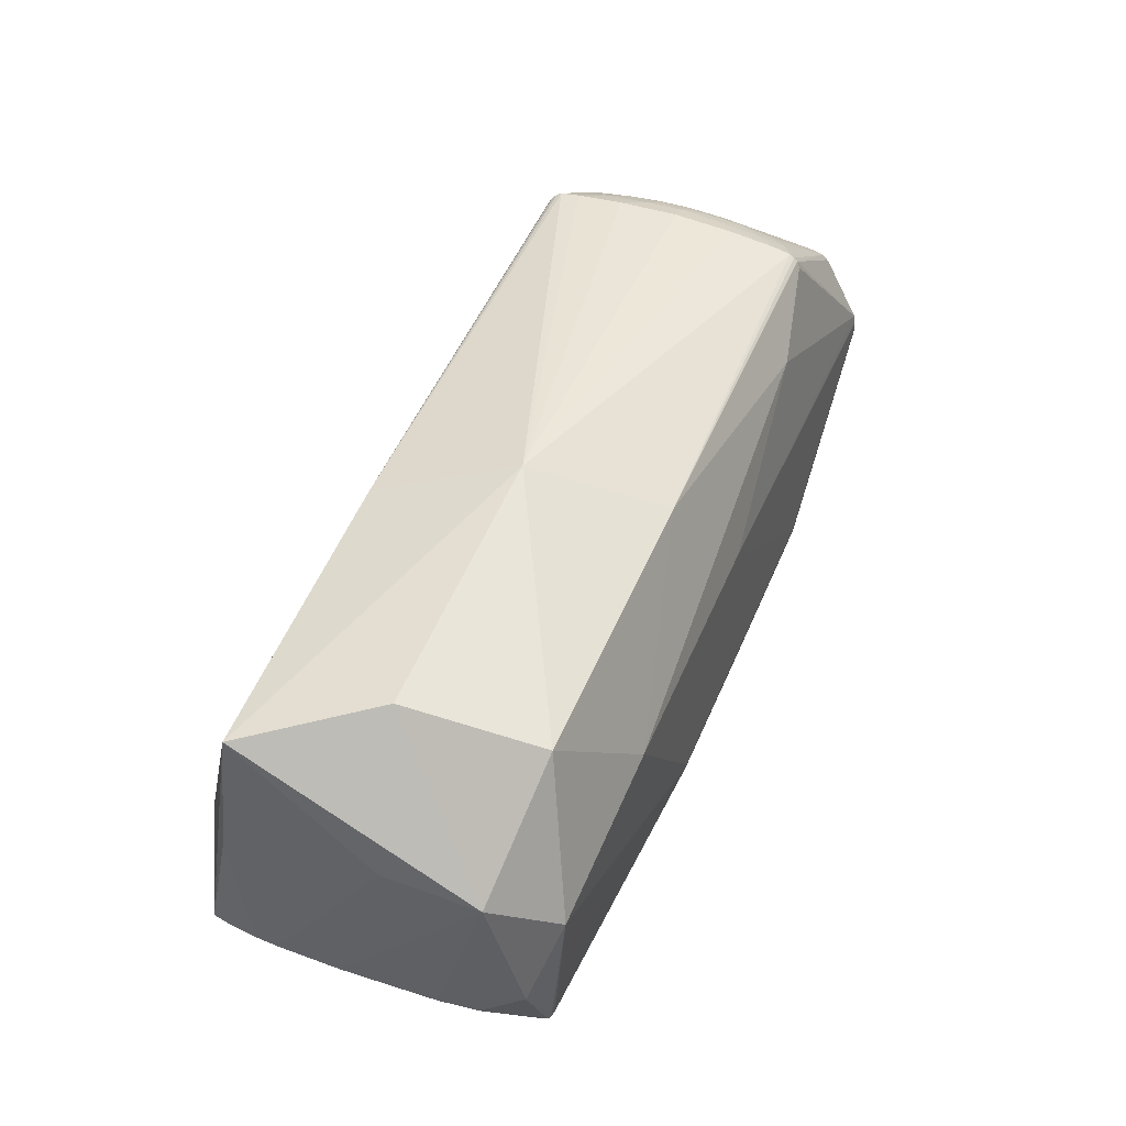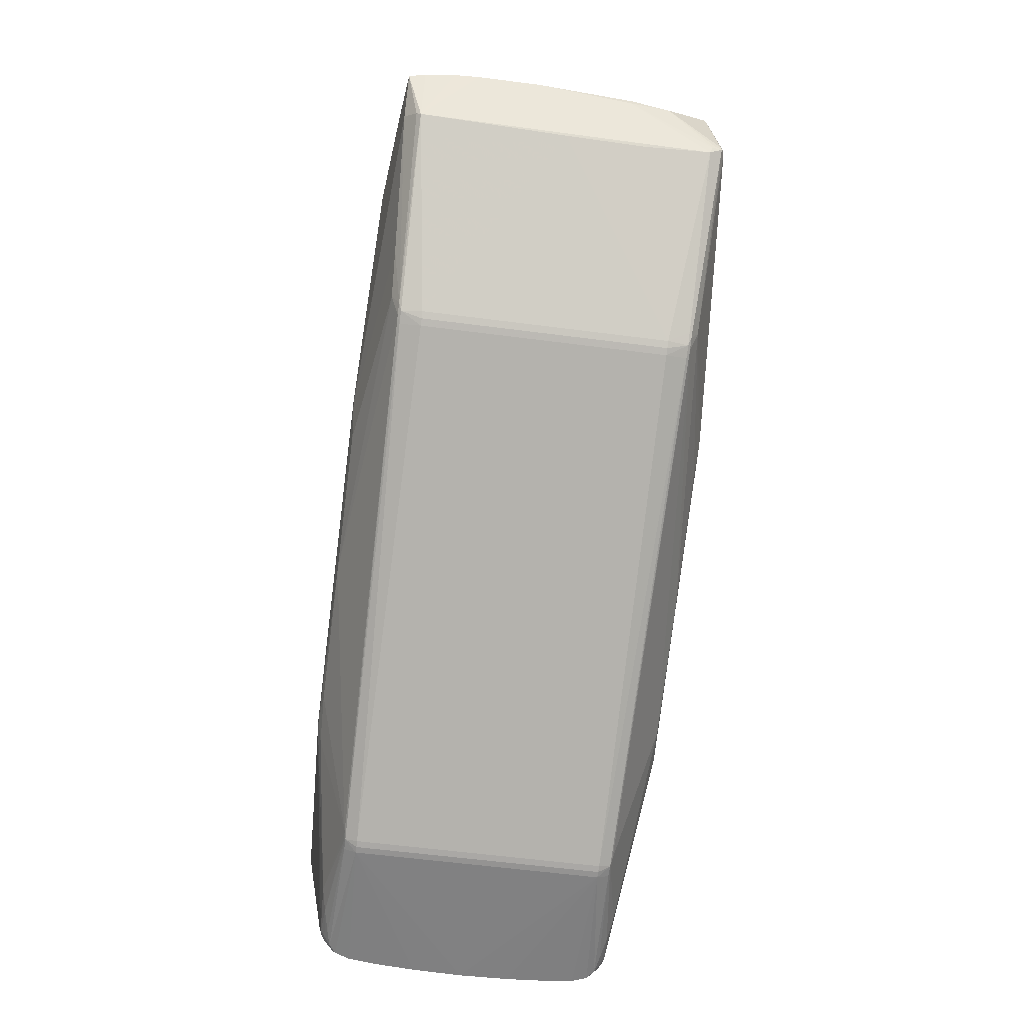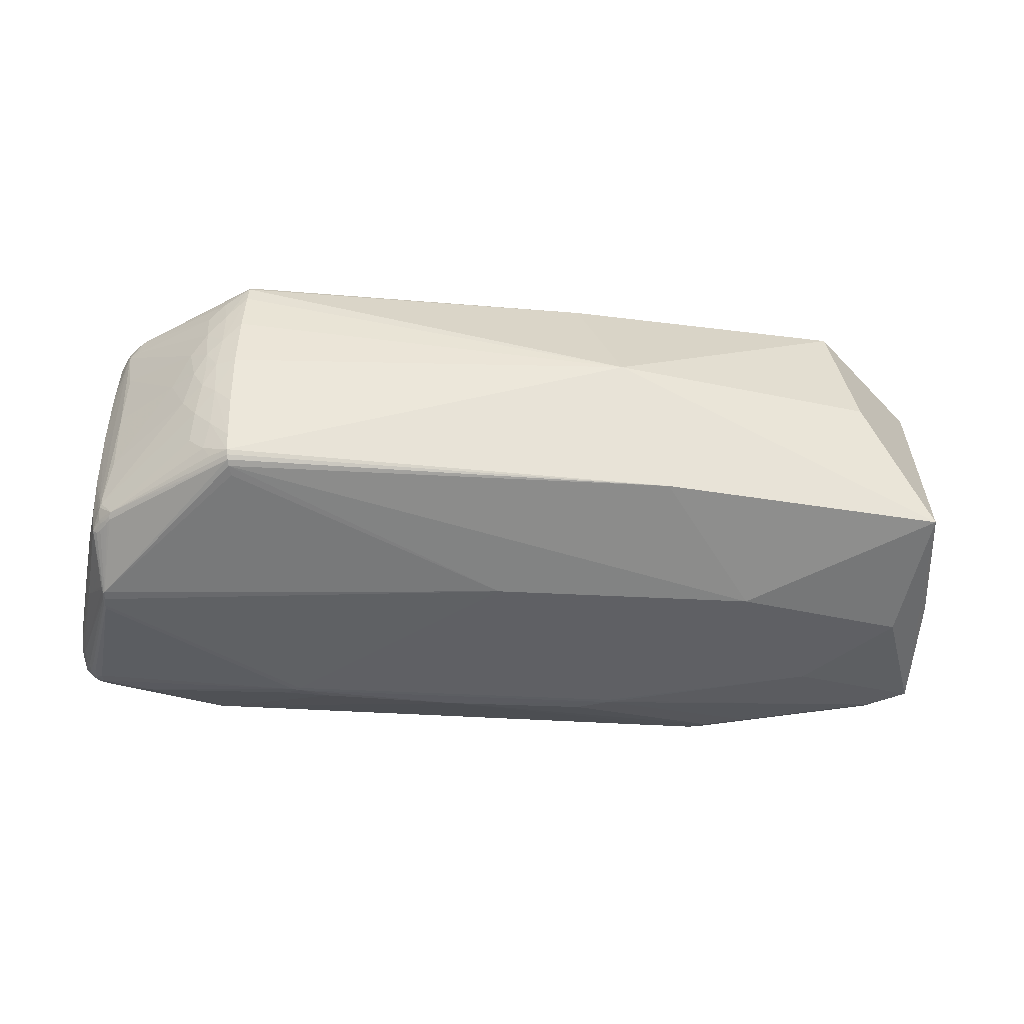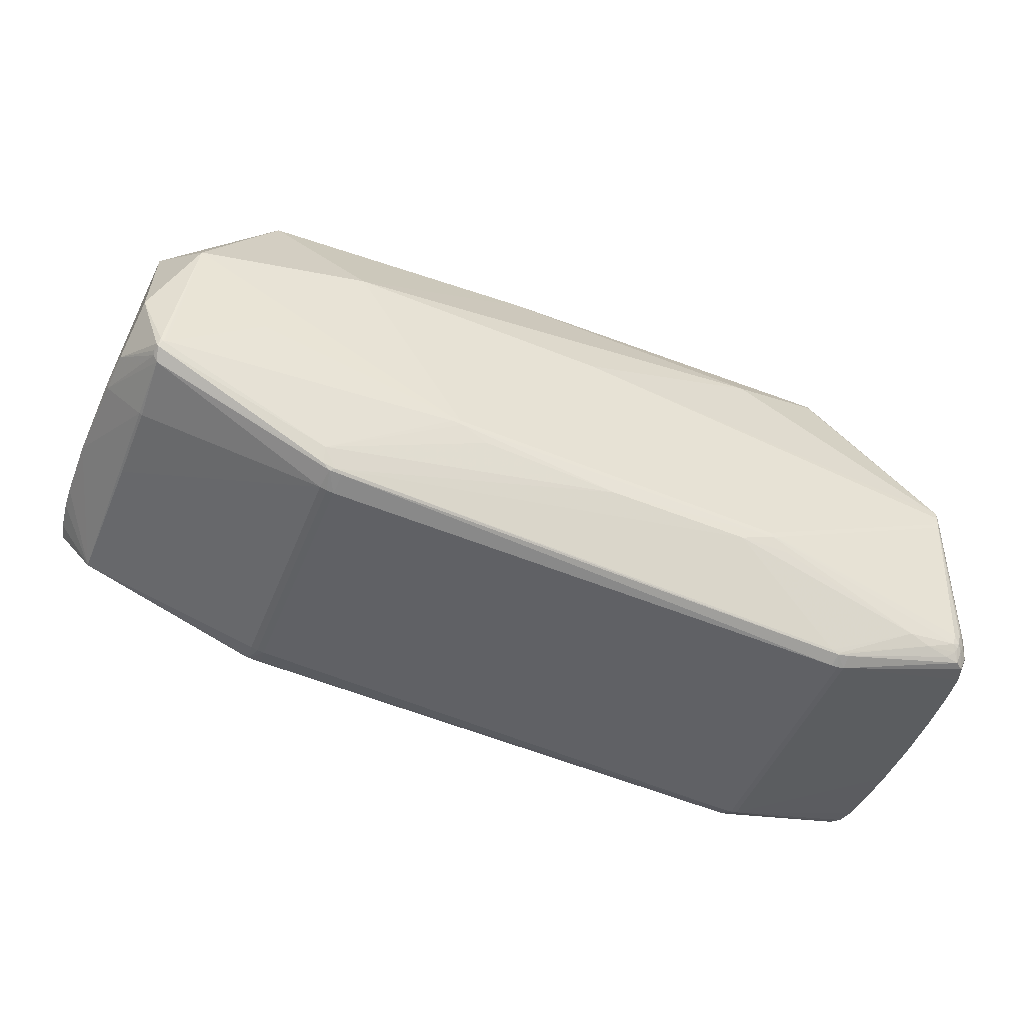
<metadata>
{"format":"obj","ext":"obj","renderer":"f3d","projection":"perspective","resolution":1024,"background":"white","views":[{"elev":54.5,"azim":112.3,"up":"+Z"},{"elev":-72.9,"azim":83.1,"up":"+Z"},{"elev":-44.9,"azim":-10.2,"up":"+Y"},{"elev":-45.1,"azim":159.4,"up":"+Z"}]}
</metadata>
<code>
v -0.1966 -0.1204 0.2741
v -0.1941 -0.1454 0.268
v -0.1909 -0.1528 0.2581
v -0.2365 -0.07251 0.2539
v -0.201 -0.007683 0.2832
v -0.2323 -0.007382 0.2637
v -0.2375 0.05811 0.2574
v -0.2683 -0.006678 0.2281
v -0.1983 0.1055 0.2803
v -0.1962 0.1308 0.2756
v -0.1931 0.1387 0.2661
v -0.3418 -0.126 0.02505
v -0.3192 -0.1798 0.07005
v -0.313 -0.1892 0.05161
v -0.3144 -0.1881 0.06988
v -0.08763 0.1633 0.2339
v 0.4928 0.1338 0.3153
v 0.5915 -0.1468 0.3048
v -0.08861 0.1963 -0.04879
v 0.6043 0.1628 -0.0004705
v 0.6389 0.1162 0.04369
v 0.641 -0.1686 0.03588
v 0.6092 0.1749 0.01352
v -0.08831 -0.1917 -0.05774
v -0.1701 -0.1436 -0.1644
v -0.183 -0.1438 -0.1625
v -0.1852 0.152 -0.1544
v -0.1723 0.1522 -0.1563
v 0.649 -0.1192 0.03817
v 0.2908 0.198 -0.006011
v -0.2591 0.17 -0.1137
v -0.307 0.1595 -0.1243
v -0.3437 0.1224 0.03187
v -0.34 0.1509 -0.07656
v -0.3492 0.001161 -0.07982
v -0.3392 -0.0974 -0.1328
v -0.3437 0.002586 -0.1303
v -0.3407 0.1026 -0.1273
v -0.3371 0.1513 -0.113
v -0.342 0.1428 -0.09949
v -0.342 0.144 -0.09702
v -0.3435 0.1437 -0.08219
v -0.3321 0.1479 -0.1261
v -0.3203 0.1642 -0.1117
v -0.326 0.1658 -0.09315
v -0.3348 -0.1463 -0.1218
v -0.338 -0.148 -0.08492
v -0.3235 -0.1621 -0.1021
v -0.3047 -0.1538 -0.1329
v -0.3179 -0.1594 -0.1206
v -0.3299 -0.1426 -0.1341
v -0.2566 -0.1642 -0.1228
v -0.3219 0.174 0.07975
v -0.3172 0.1824 0.08004
v -0.3159 0.1845 0.06186
v 0.4126 -0.1461 -0.09732
v 0.3988 -0.1462 -0.09921
v -0.3242 -0.005366 0.165
v -0.3417 -0.004568 0.1311
v -0.3187 -0.127 0.158
v -0.3373 -0.126 0.1255
v -0.329 -0.1514 0.1269
v -0.3211 -0.1522 0.1393
v -0.3152 -0.1507 0.1501
v -0.3277 -0.127 0.1489
v -0.3316 -0.1282 0.1407
v -0.3205 0.1165 0.1647
v -0.3391 0.1171 0.1322
v -0.3312 0.1424 0.1349
v -0.3233 0.1427 0.1474
v -0.3174 0.1407 0.1581
v -0.3298 0.1163 0.155
v 0.423 0.1597 -0.08322
v 0.4103 0.1598 -0.08893
v 0.3965 0.1597 -0.09082
v 0.6422 -0.1685 0.03601
v -0.2135 -0.1386 0.2551
v -0.2213 -0.126 0.254
v -0.3452 0.1369 -0.07828
v -0.1951 -0.1404 0.2708
v -0.193 -0.1494 0.2643
v -0.187 -0.1557 0.2475
v -0.2177 -0.09606 0.2641
v -0.2378 -0.1077 0.2447
v -0.1992 -0.07136 0.2793
v -0.218 -0.04921 0.2708
v -0.2212 -0.007527 0.272
v -0.2334 -0.03313 0.2617
v -0.2338 0.01842 0.2631
v -0.2186 0.03421 0.2731
v -0.2451 -0.007191 0.2532
v -0.2528 0.03244 0.2447
v -0.2522 -0.0464 0.2425
v -0.3299 0.1332 0.1473
v -0.3273 0.1384 0.1466
v -0.3355 0.1384 0.1326
v -0.2393 0.09374 0.2503
v -0.219 0.08135 0.269
v -0.2231 0.1117 0.2605
v -0.2002 0.05614 0.2828
v -0.2154 0.1244 0.2623
v -0.1971 0.1256 0.2781
v -0.3413 0.06415 0.132
v -0.1951 0.135 0.2721
v -0.3375 0.1538 -0.09407
v 0.2918 0.198 -0.0001545
v -0.348 0.1041 -0.09133
v 0.2823 0.1985 -0.002858
v 0.2796 0.1982 -0.008094
v 0.4126 -0.158 -0.07785
v -0.08097 0.1969 -0.04381
v -0.08366 0.1966 -0.04905
v -0.0905 0.1964 -0.04654
v -0.2823 0.165 -0.1209
v -0.3353 -0.1511 0.02271
v -0.3481 -0.05568 0.01734
v -0.3467 -0.07427 0.03373
v -0.35 -0.001799 0.02787
v -0.3409 -0.1409 -0.09764
v -0.3474 0.001953 -0.1008
v -0.3459 -0.01151 -0.1116
v -0.3205 -0.15 -0.1341
v 0.609 -0.1498 -0.0151
v -0.3486 0.01175 -0.09025
v -0.3316 0.1197 0.1511
v -0.3445 -0.1061 -0.1076
v -0.3387 0.1353 -0.1199
v -0.3475 0.1182 -0.07911
v -0.316 -0.1859 0.06059
v -0.3141 -0.1887 0.06122
v -0.3168 -0.1846 0.07122
v -0.3113 -0.1902 0.05089
v -0.3121 -0.1902 0.06132
v -0.3109 -0.1899 0.04531
v -0.1703 0.1393 -0.1622
v -0.1775 0.1393 -0.1625
v -0.3321 -0.005074 0.1502
v -0.3126 -0.1621 -0.1181
v -0.315 -0.157 -0.126
v -0.3433 0.1437 -0.08866
v -0.3452 0.1172 -0.1011
v 0.1204 0.1874 0.1643
v 0.3986 0.1886 0.1957
v 0.1909 0.1358 0.3035
v 0.5812 0.1827 0.1718
v 0.5014 0.1866 0.07447
v -0.3467 0.1062 -0.1009
v 0.6289 0.1618 0.08808
v 0.6192 0.1174 0.2185
v 0.6199 0.01515 0.2157
v 0.5126 -0.01173 0.3355
v 0.2857 -0.1458 0.3062
v 0.2295 -0.006217 0.348
v 0.1233 -0.1911 0.1539
v 0.4014 -0.1899 0.1853
v -0.313 -0.1888 0.07115
v -0.0997 0.1919 -0.06219
v -0.3149 0.185 0.07161
v -0.3141 0.1856 0.0612
v -0.3169 0.1835 0.07143
v -0.04677 0.1942 -0.06046
v 0.1038 0.1949 -0.0454
v 0.2507 0.1954 -0.02297
v 0.3986 0.1375 -0.09735
v 0.5994 0.1794 0.01644
v 0.6019 0.1792 0.02188
v 0.6036 0.1789 0.01574
v -0.3278 -0.1429 0.1397
v 0.6261 -0.1482 0.1675
v 0.5839 -0.1797 0.1619
v 0.5042 -0.185 0.06428
v -0.3398 -0.1393 -0.107
v -0.3282 -0.1203 0.1492
v 0.6056 0.09312 -0.008085
v -0.3478 0.1045 -0.09228
v 0.6099 0.1683 0.009884
v -0.3137 0.1856 0.05561
v 0.4177 0.1626 -0.08376
v 0.4134 0.1375 -0.09354
v 0.6421 0.0736 0.03806
v 0.6439 0.07488 0.04309
v -0.3248 -0.1525 0.1325
v -0.3203 -0.149 0.1457
v -0.3252 -0.148 0.1388
v 0.65 -0.0934 0.03901
v -0.3188 0.1379 0.1602
v -0.3201 0.1418 0.1533
v -0.3225 0.1391 0.1536
v 0.4153 -0.1236 -0.1007
v 0.4201 -0.1491 -0.09232
v -0.344 -0.1278 -0.08583
v -0.3151 -0.1644 -0.1066
v -0.3323 0.11 0.1512
v -0.334 0.1101 0.1466
v -0.3305 -0.1202 0.1449
v -0.3293 -0.13 0.1459
v -0.345 -0.1022 -0.1067
v -0.346 -0.1014 -0.1003
v -0.3376 0.1316 -0.1265
v -0.3175 0.1621 -0.1172
v -0.3261 0.1605 -0.1138
v -0.3176 0.1684 -0.09746
v -0.3151 0.1668 -0.1091
v -0.3229 0.1655 -0.1053
v -0.3287 0.1653 -0.08112
v -0.3334 0.1601 -0.08718
v -0.3312 0.1602 -0.1026
v -0.3492 0.001072 -0.0801
v -0.3415 -0.1278 -0.1078
v 0.4195 0.1706 -0.0678
v 0.4049 0.1626 -0.08736
v -0.33 0.1066 0.1555
v -0.3233 0.06396 0.1654
v -0.3371 -0.1272 -0.1272
v 0.6087 0.1649 0.006184
v 0.6075 0.1759 0.009822
v 0.6063 0.1781 0.02017
v 0.6044 0.006494 -0.01236
v 0.6028 0.09331 -0.0101
v -0.3351 -0.1502 -0.1043
v -0.331 -0.1569 -0.09588
v -0.3288 -0.1561 -0.1113
v -0.343 0.0568 -0.1287
v -0.3237 -0.1557 -0.1224
v -0.3204 -0.1611 -0.1142
v -0.3356 -0.1264 -0.1336
v -0.2799 -0.1592 -0.1298
v -0.3478 0.07028 0.0377
v -0.3489 0.0526 0.02031
v 0.4072 -0.1491 -0.09591
v 0.422 -0.158 -0.07681
v -0.3166 -0.148 0.1524
v -0.3151 -0.1457 0.1568
v 0.602 -0.1678 0.006916
v -0.1644 0.1539 -0.1531
v 0.6495 -0.02624 0.04085
v -0.3271 0.1434 0.1406
v -0.3158 0.1831 0.08135
v -0.349 0.00963 -0.08468
v -0.3172 0.1353 0.1646
v -0.3488 0.1076 -0.07989
v -0.3486 0.01978 -0.09145
v -0.3187 0.1807 0.07065
v -0.3431 0.1442 -0.08831
v -0.3195 0.1788 0.08119
v -0.3445 0.1417 -0.0797
v -0.0971 -0.1865 -0.07246
v -0.04559 -0.1882 -0.06663
v 0.1033 -0.1873 -0.0557
v 0.2531 -0.1867 -0.03702
v 0.2956 -0.1902 -0.01286
v 0.2857 -0.1907 -0.01235
v 0.2862 -0.1901 -0.01719
v 0.6456 -0.151 0.03689
v -0.08006 -0.1923 -0.05358
v -0.07952 -0.1917 -0.05843
v -0.08997 -0.192 -0.05304
v -0.3423 -0.1393 -0.08762
v -0.3422 -0.05161 -0.1317
v -0.3412 -0.141 -0.0911
v 0.4061 0.1375 -0.09598
v -0.3375 0.1477 0.03091
v -0.3426 0.1389 -0.1002
v -0.3468 -0.1081 -0.08555
v -0.3473 -0.1032 -0.08714
v -0.3222 -0.07459 0.1616
v -0.1683 -0.1304 -0.1696
v -0.1621 -0.1454 -0.1613
v -0.1754 -0.1305 -0.1699
v -0.1825 -0.1305 -0.1692
v -0.1746 -0.1455 -0.1612
v 0.4081 -0.1236 -0.1031
v -0.3464 -0.101 -0.09715
v -0.3403 -0.07321 0.1282
v 0.4678 -0.1603 -0.05656
v 0.4006 -0.1236 -0.1045
v -0.3333 -0.1473 0.1248
v -0.3228 0.1555 -0.1257
v -0.3263 -0.1623 -0.09011
v -0.3178 -0.1516 0.1452
v -0.1846 0.1392 -0.1618
v -0.1769 0.1538 -0.153
v 0.6084 -0.1546 -0.01015
f 153 151 17
f 18 151 153
f 143 17 145
f 143 145 108
f 145 165 146
f 149 148 145
f 145 17 149
f 149 17 151
f 151 18 149
f 148 21 23
f 217 23 216
f 148 23 217
f 145 148 217
f 145 146 106
f 108 145 106
f 106 30 108
f 106 146 165
f 165 30 106
f 108 112 111
f 108 30 109
f 109 112 108
f 59 103 118
f 118 103 228
f 142 16 143
f 142 111 158
f 158 238 142
f 142 238 16
f 142 143 108
f 108 111 142
f 17 143 144
f 143 16 144
f 144 16 104
f 153 17 144
f 181 180 21
f 181 21 148
f 148 149 181
f 167 217 216
f 145 217 167
f 29 123 185
f 216 23 176
f 176 23 21
f 153 144 102
f 224 51 122
f 18 76 169
f 169 29 185
f 93 266 173
f 8 266 93
f 86 85 5
f 153 100 5
f 5 85 153
f 104 16 11
f 11 238 104
f 16 238 11
f 118 228 229
f 229 241 118
f 228 241 229
f 223 37 147
f 33 241 228
f 33 96 246
f 246 79 33
f 166 165 145
f 145 167 166
f 166 167 165
f 254 76 123
f 123 29 254
f 254 169 76
f 29 169 254
f 170 76 18
f 18 155 170
f 152 155 18
f 152 18 153
f 153 80 152
f 210 167 216
f 165 167 210
f 163 109 210
f 210 30 165
f 210 109 30
f 281 37 223
f 75 28 211
f 272 179 189
f 218 179 219
f 218 174 123
f 219 174 218
f 123 189 218
f 218 189 179
f 219 179 20
f 20 179 73
f 20 174 219
f 180 174 20
f 236 174 180
f 185 123 236
f 123 174 236
f 180 181 236
f 236 181 149
f 9 100 153
f 153 102 9
f 10 144 104
f 10 102 144
f 58 266 8
f 173 266 58
f 58 195 173
f 116 117 118
f 61 117 12
f 274 117 61
f 274 195 59
f 274 59 118
f 118 117 274
f 122 51 270
f 270 51 226
f 226 36 270
f 270 36 259
f 259 37 270
f 37 281 270
f 47 131 115
f 139 227 138
f 122 270 26
f 150 149 18
f 18 169 150
f 150 169 185
f 185 236 150
f 150 236 149
f 60 233 84
f 90 5 100
f 100 9 90
f 2 233 81
f 2 80 233
f 81 152 2
f 2 152 80
f 84 233 78
f 1 85 86
f 153 85 1
f 1 80 153
f 102 10 240
f 240 10 104
f 207 206 205
f 54 245 96
f 96 69 54
f 54 69 238
f 54 238 158
f 246 96 262
f 262 34 246
f 262 245 34
f 55 177 205
f 205 206 55
f 158 111 159
f 159 55 158
f 177 55 159
f 206 207 39
f 223 147 38
f 38 147 199
f 38 281 223
f 199 281 38
f 107 147 37
f 68 33 228
f 96 33 68
f 68 228 103
f 103 194 68
f 241 33 128
f 128 33 79
f 171 170 155
f 76 170 171
f 171 22 76
f 156 154 82
f 81 64 156
f 155 152 3
f 82 154 3
f 3 154 155
f 3 152 81
f 81 156 3
f 3 156 82
f 211 28 235
f 235 161 211
f 28 282 235
f 162 210 211
f 211 161 162
f 163 210 162
f 162 109 163
f 112 109 162
f 162 161 112
f 114 282 28
f 27 281 278
f 28 281 27
f 135 267 269
f 135 75 164
f 28 75 135
f 73 179 74
f 74 75 211
f 164 75 74
f 74 20 73
f 216 176 215
f 215 20 216
f 180 20 215
f 21 180 215
f 215 176 21
f 193 194 103
f 103 59 193
f 193 68 194
f 213 58 8
f 8 92 213
f 7 92 89
f 89 90 7
f 66 274 61
f 195 274 66
f 131 47 129
f 138 225 50
f 50 225 224
f 50 139 138
f 50 224 122
f 122 139 50
f 122 26 49
f 49 26 227
f 49 139 122
f 227 139 49
f 272 189 56
f 56 189 123
f 76 22 234
f 22 171 234
f 134 279 48
f 115 131 13
f 8 93 91
f 91 6 89
f 91 92 8
f 89 92 91
f 88 4 86
f 6 91 88
f 93 4 88
f 88 91 93
f 5 90 87
f 86 5 87
f 89 6 87
f 87 90 89
f 87 88 86
f 6 88 87
f 233 80 77
f 77 78 233
f 80 78 77
f 83 78 80
f 80 1 83
f 83 4 84
f 84 78 83
f 86 4 83
f 83 1 86
f 237 70 238
f 238 69 237
f 104 238 71
f 70 237 188
f 45 207 205
f 204 207 45
f 205 177 45
f 45 202 204
f 177 202 45
f 245 54 160
f 160 206 34
f 160 55 206
f 160 54 158
f 158 55 160
f 96 245 53
f 53 262 96
f 245 262 53
f 204 202 203
f 113 202 177
f 113 111 112
f 113 159 111
f 177 159 113
f 259 36 197
f 197 37 259
f 34 206 105
f 206 39 105
f 199 39 43
f 278 281 43
f 43 281 199
f 201 207 204
f 201 39 207
f 201 43 39
f 278 43 201
f 175 107 241
f 147 107 175
f 242 107 37
f 241 107 242
f 199 147 127
f 127 39 199
f 40 39 127
f 127 263 40
f 112 161 157
f 136 135 269
f 136 281 28
f 28 135 136
f 164 74 261
f 261 74 179
f 272 164 261
f 261 179 272
f 216 20 178
f 20 74 178
f 178 74 211
f 178 210 216
f 211 210 178
f 137 193 59
f 59 195 137
f 195 58 137
f 98 90 9
f 98 7 90
f 98 9 102
f 277 66 61
f 277 13 131
f 131 15 277
f 115 13 277
f 61 12 277
f 233 60 65
f 65 93 173
f 65 4 93
f 84 4 65
f 65 60 84
f 258 47 115
f 115 277 258
f 258 277 12
f 138 227 52
f 272 56 276
f 276 164 272
f 276 135 164
f 267 135 276
f 190 56 123
f 230 56 190
f 250 249 231
f 230 190 231
f 58 213 212
f 212 72 193
f 212 213 92
f 92 72 212
f 212 137 58
f 193 137 212
f 92 7 67
f 67 72 92
f 240 72 67
f 70 188 187
f 238 70 187
f 187 71 238
f 186 240 104
f 104 71 186
f 186 94 240
f 188 94 186
f 71 187 186
f 186 187 188
f 34 245 243
f 243 160 34
f 245 160 243
f 200 203 114
f 19 203 202
f 202 113 19
f 19 113 112
f 51 224 46
f 226 51 46
f 198 273 37
f 37 197 198
f 126 36 226
f 126 197 36
f 126 198 197
f 244 105 39
f 34 105 244
f 204 203 44
f 44 201 204
f 203 200 44
f 278 201 44
f 44 200 278
f 246 244 140
f 40 263 140
f 120 242 37
f 273 242 120
f 141 127 147
f 263 127 141
f 147 175 141
f 141 140 263
f 246 140 141
f 141 175 241
f 241 128 141
f 141 79 246
f 141 128 79
f 114 203 31
f 31 157 161
f 112 157 31
f 282 114 31
f 31 19 112
f 203 19 31
f 161 235 31
f 31 235 282
f 7 98 97
f 240 67 97
f 97 67 7
f 66 277 196
f 195 66 196
f 173 195 196
f 196 65 173
f 233 65 196
f 264 12 117
f 268 249 248
f 248 247 268
f 230 249 268
f 268 247 52
f 255 132 134
f 155 154 255
f 267 276 57
f 57 276 56
f 57 56 230
f 283 190 123
f 234 190 283
f 123 76 283
f 76 234 283
f 110 249 230
f 230 231 110
f 110 231 249
f 275 190 234
f 275 231 190
f 96 94 95
f 95 94 188
f 95 69 96
f 95 237 69
f 95 188 237
f 193 72 125
f 68 193 125
f 96 68 125
f 125 72 240
f 240 94 125
f 125 94 96
f 278 200 32
f 32 200 114
f 32 27 278
f 32 114 28
f 28 27 32
f 47 258 260
f 224 225 222
f 222 46 224
f 222 225 48
f 48 279 222
f 220 46 222
f 214 126 226
f 226 46 214
f 172 214 46
f 118 241 35
f 246 34 42
f 42 244 246
f 34 244 42
f 41 244 39
f 41 140 244
f 41 39 40
f 40 140 41
f 37 273 121
f 121 120 37
f 273 120 121
f 156 15 133
f 154 156 133
f 133 255 154
f 132 255 133
f 99 98 102
f 99 97 98
f 240 97 99
f 232 64 81
f 81 233 232
f 277 184 168
f 168 196 277
f 233 196 168
f 168 184 183
f 168 232 233
f 183 232 168
f 273 198 191
f 191 258 12
f 12 264 191
f 271 52 227
f 271 268 52
f 248 249 256
f 256 247 248
f 230 268 25
f 25 57 230
f 267 57 25
f 269 267 25
f 25 270 269
f 25 26 270
f 268 271 25
f 227 26 25
f 25 271 227
f 221 222 279
f 220 222 221
f 47 220 221
f 126 214 209
f 214 172 209
f 198 126 209
f 241 242 239
f 239 35 241
f 251 234 171
f 132 133 14
f 14 221 279
f 279 134 14
f 134 132 14
f 102 240 101
f 101 99 102
f 240 99 101
f 183 63 280
f 64 232 280
f 280 232 183
f 280 156 64
f 280 63 156
f 183 184 182
f 182 63 183
f 156 63 182
f 273 191 265
f 265 191 264
f 118 35 265
f 265 116 118
f 117 116 265
f 265 264 117
f 52 247 24
f 247 256 24
f 138 52 24
f 24 256 255
f 119 209 172
f 119 260 258
f 258 191 119
f 119 191 198
f 198 209 119
f 119 172 46
f 119 46 220
f 119 220 47
f 47 260 119
f 234 251 253
f 253 275 234
f 250 231 253
f 231 275 253
f 253 249 250
f 253 256 249
f 252 171 155
f 252 251 171
f 155 255 252
f 252 253 251
f 255 256 252
f 256 253 252
f 130 133 15
f 130 14 133
f 131 129 130
f 130 15 131
f 221 14 130
f 130 129 47
f 47 221 130
f 62 184 277
f 62 182 184
f 62 277 15
f 62 15 156
f 156 182 62
f 35 239 208
f 208 265 35
f 239 265 208
f 124 239 242
f 124 265 239
f 124 242 273
f 273 265 124
f 138 24 192
f 192 24 134
f 192 225 138
f 48 225 192
f 192 134 48
f 257 255 134
f 134 24 257
f 257 24 255
f 136 270 281
f 269 270 136

</code>
